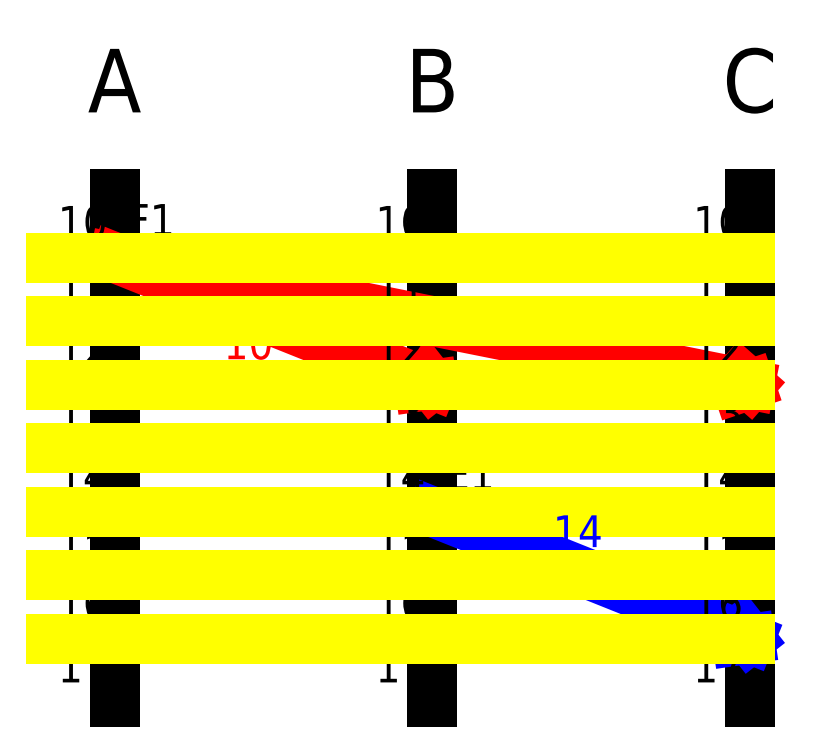
<metadata>
{"format":"dxf","ext":"dxf","renderer":"ezdxf+matplotlib","layout":"modelspace","background":"white","min_lineweight":24,"dpi":150}
</metadata>
<code>
0
SECTION
2
ENTITIES
0
MTEXT
8
0
10
0
20
10
30
0
40
10
41
6.667
71
8
72
1
1
A
7
iso
210
0
220
0
230
1
50
0
73
2
44
1
0
MTEXT
8
0
10
50
20
10
30
0
40
10
41
5.556
71
8
72
1
1
B
7
iso
210
0
220
0
230
1
50
0
73
2
44
1
0
MTEXT
8
0
10
100
20
10
30
0
40
10
41
4.444
71
8
72
1
1
C
7
iso
210
0
220
0
230
1
50
0
73
2
44
1
0
LINE
8
0
10
100
20
0
11
100
21
-80
0
LINE
8
0
10
50
20
0
11
50
21
-80
0
LINE
8
0
10
0
20
-80
11
0
21
0
0
LINE
8
fire
10
0
20
-10
11
100
21
-30
0
LINE
8
fire
10
0
20
-10
11
50
21
-30
0
LINE
8
fire_out
10
50
20
-50
11
100
21
-70
0
LINE
8
fire
10
98.5
20
-28.68
11
100
21
-30
0
LINE
8
fire
10
98.11
20
-30.64
11
100
21
-30
0
LINE
8
fire
10
48.76
20
-28.43
11
50
21
-30
0
LINE
8
fire
10
48.02
20
-30.29
11
50
21
-30
0
LINE
8
fire_out
10
98.02
20
-70.29
11
100
21
-70
0
LINE
8
fire_out
10
98.76
20
-68.43
11
100
21
-70
0
MTEXT
8
0
10
2
20
-8
30
0
40
5
41
5
71
7
72
1
1
F1
7
iso
210
0
220
0
230
1
50
0
73
2
44
1
0
MTEXT
8
0
10
52
20
-48
30
0
40
5
41
5
71
7
72
1
1
E1
7
iso
210
0
220
0
230
1
50
0
73
2
44
1
0
MTEXT
8
fire
10
71
20
-23
30
0
40
5
41
5
71
7
72
1
1
10
7
iso
210
0
220
0
230
1
50
0
73
2
44
1
0
MTEXT
8
fire
10
25
20
-21
30
0
40
5
41
5
71
3
72
1
1
10
7
iso
210
0
220
0
230
1
50
0
73
2
44
1
0
MTEXT
8
0
10
-5
20
-5
30
0
40
5
41
5
71
5
72
1
1
10
7
iso
210
0
220
0
230
1
50
0
73
2
44
1
0
MTEXT
8
0
10
-5
20
-15
30
0
40
5
41
3.889
71
5
72
1
1
11
7
iso
210
0
220
0
230
1
50
0
73
2
44
1
0
MTEXT
8
0
10
-5
20
-25
30
0
40
5
41
5
71
5
72
1
1
12
7
iso
210
0
220
0
230
1
50
0
73
2
44
1
0
MTEXT
8
0
10
-5
20
-35
30
0
40
5
41
5
71
5
72
1
1
13
7
iso
210
0
220
0
230
1
50
0
73
2
44
1
0
MTEXT
8
0
10
-5
20
-45
30
0
40
5
41
5.556
71
5
72
1
1
14
7
iso
210
0
220
0
230
1
50
0
73
2
44
1
0
MTEXT
8
0
10
-5
20
-55
30
0
40
5
41
5
71
5
72
1
1
15
7
iso
210
0
220
0
230
1
50
0
73
2
44
1
0
MTEXT
8
0
10
-5
20
-65
30
0
40
5
41
5
71
5
72
1
1
16
7
iso
210
0
220
0
230
1
50
0
73
2
44
1
0
MTEXT
8
0
10
-5
20
-75
30
0
40
5
41
5
71
5
72
1
1
17
7
iso
210
0
220
0
230
1
50
0
73
2
44
1
0
MTEXT
8
0
10
45
20
-5
30
0
40
5
41
5
71
5
72
1
1
10
7
iso
210
0
220
0
230
1
50
0
73
2
44
1
0
MTEXT
8
0
10
45
20
-15
30
0
40
5
41
3.889
71
5
72
1
1
11
7
iso
210
0
220
0
230
1
50
0
73
2
44
1
0
MTEXT
8
0
10
45
20
-25
30
0
40
5
41
5
71
5
72
1
1
12
7
iso
210
0
220
0
230
1
50
0
73
2
44
1
0
MTEXT
8
0
10
45
20
-35
30
0
40
5
41
5
71
5
72
1
1
13
7
iso
210
0
220
0
230
1
50
0
73
2
44
1
0
MTEXT
8
0
10
45
20
-45
30
0
40
5
41
5.556
71
5
72
1
1
14
7
iso
210
0
220
0
230
1
50
0
73
2
44
1
0
MTEXT
8
0
10
45
20
-55
30
0
40
5
41
5
71
5
72
1
1
15
7
iso
210
0
220
0
230
1
50
0
73
2
44
1
0
MTEXT
8
0
10
45
20
-65
30
0
40
5
41
5
71
5
72
1
1
16
7
iso
210
0
220
0
230
1
50
0
73
2
44
1
0
MTEXT
8
0
10
45
20
-75
30
0
40
5
41
5
71
5
72
1
1
17
7
iso
210
0
220
0
230
1
50
0
73
2
44
1
0
MTEXT
8
0
10
95
20
-5
30
0
40
5
41
5
71
5
72
1
1
10
7
iso
210
0
220
0
230
1
50
0
73
2
44
1
0
MTEXT
8
0
10
95
20
-15
30
0
40
5
41
3.889
71
5
72
1
1
11
7
iso
210
0
220
0
230
1
50
0
73
2
44
1
0
MTEXT
8
0
10
95
20
-25
30
0
40
5
41
5
71
5
72
1
1
12
7
iso
210
0
220
0
230
1
50
0
73
2
44
1
0
MTEXT
8
0
10
95
20
-35
30
0
40
5
41
5
71
5
72
1
1
13
7
iso
210
0
220
0
230
1
50
0
73
2
44
1
0
MTEXT
8
0
10
95
20
-45
30
0
40
5
41
5.556
71
5
72
1
1
14
7
iso
210
0
220
0
230
1
50
0
73
2
44
1
0
MTEXT
8
0
10
95
20
-55
30
0
40
5
41
5
71
5
72
1
1
15
7
iso
210
0
220
0
230
1
50
0
73
2
44
1
0
MTEXT
8
0
10
95
20
-65
30
0
40
5
41
5
71
5
72
1
1
16
7
iso
210
0
220
0
230
1
50
0
73
2
44
1
0
MTEXT
8
0
10
95
20
-75
30
0
40
5
41
5
71
5
72
1
1
17
7
iso
210
0
220
0
230
1
50
0
73
2
44
1
0
LINE
8
tick_lines
10
-10
20
-10
11
100
21
-10
0
LINE
8
tick_lines
10
-10
20
-20
11
100
21
-20
0
LINE
8
tick_lines
10
-10
20
-30
11
100
21
-30
0
LINE
8
tick_lines
10
100
20
-40
11
-10
21
-40
0
LINE
8
tick_lines
10
-10
20
-50
11
100
21
-50
0
LINE
8
tick_lines
10
100
20
-60
11
-10
21
-60
0
LINE
8
tick_lines
10
-10
20
-70
11
100
21
-70
0
MTEXT
8
fire_out
10
69
20
-57
30
0
40
5
41
5.556
71
7
72
1
1
14
7
iso
210
0
220
0
230
1
50
0
73
2
44
1
0
ENDSEC
0
EOF

</code>
